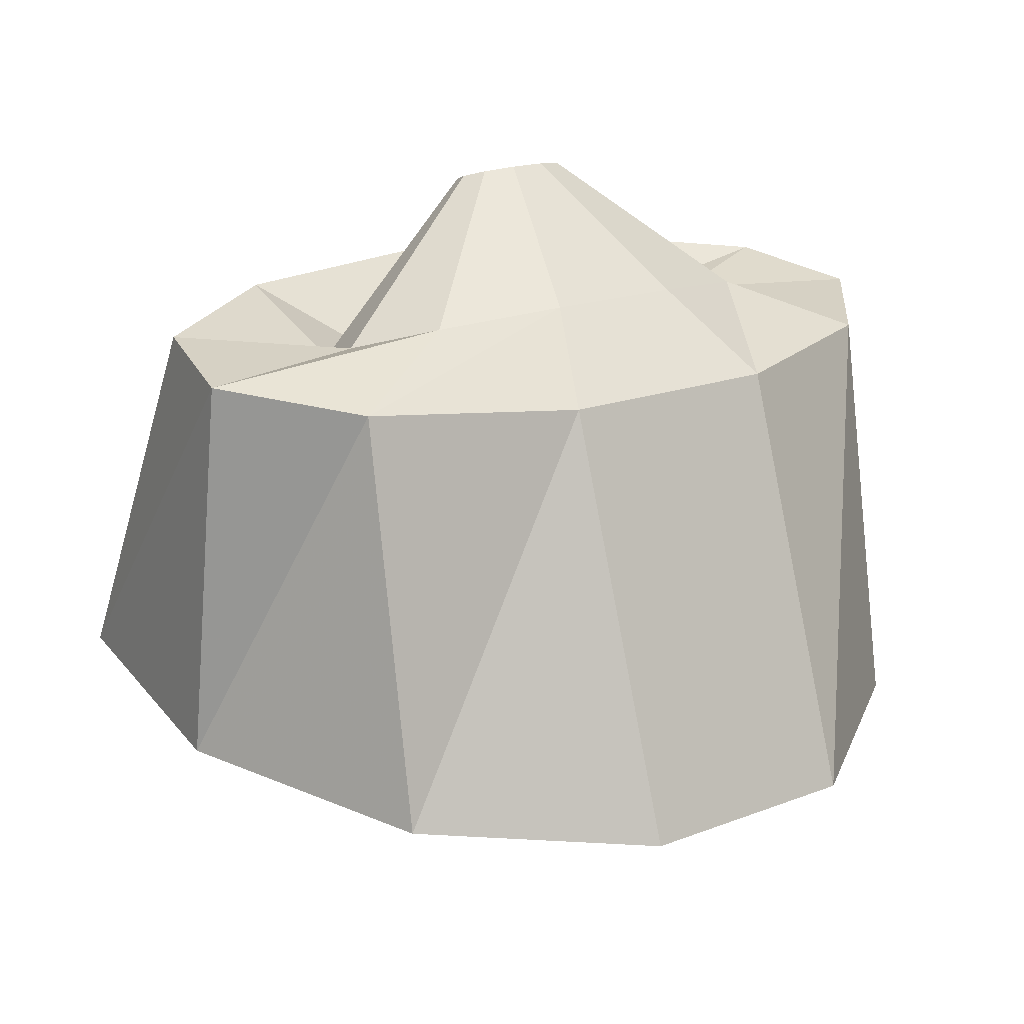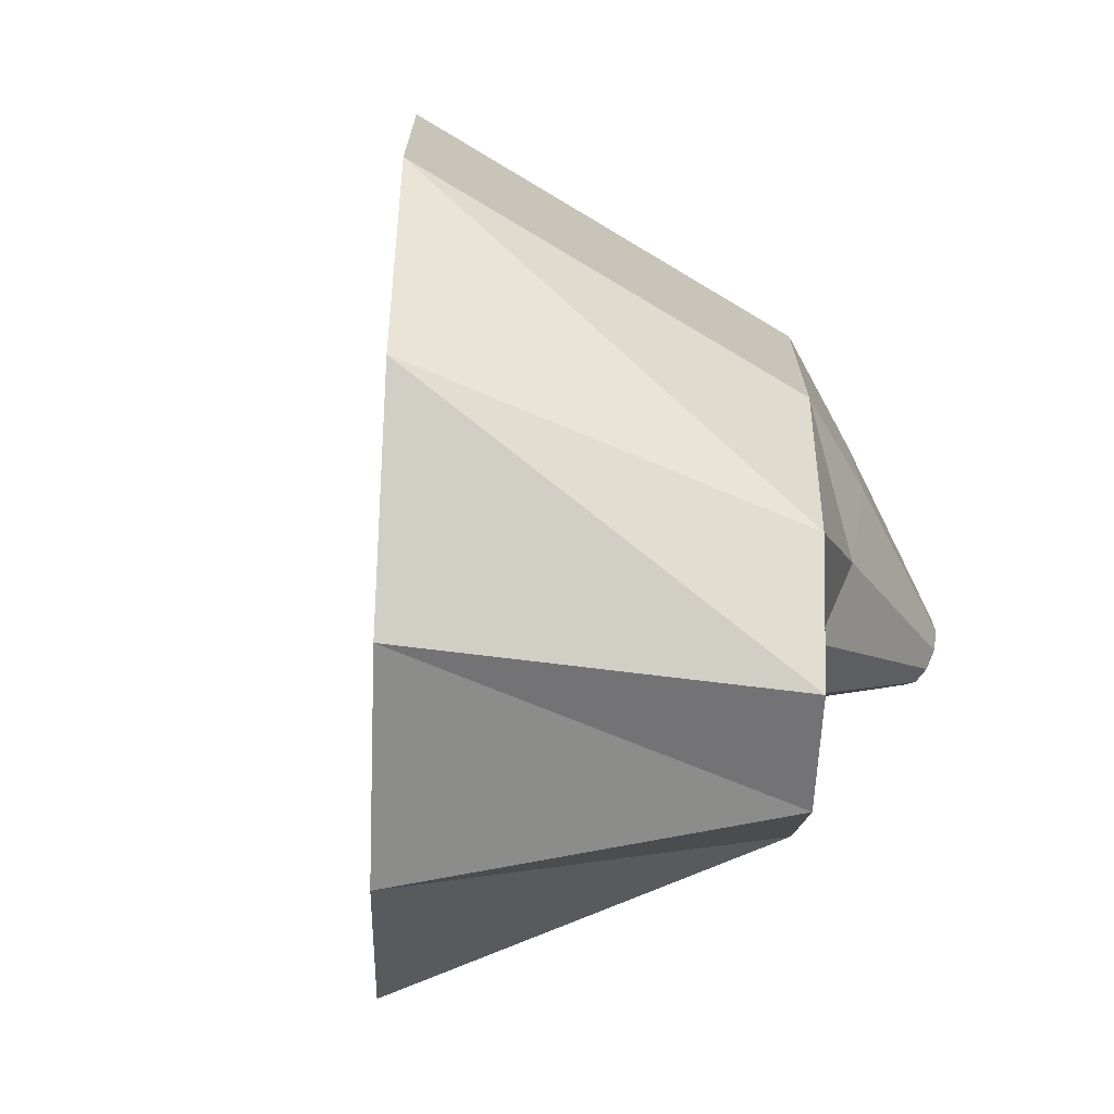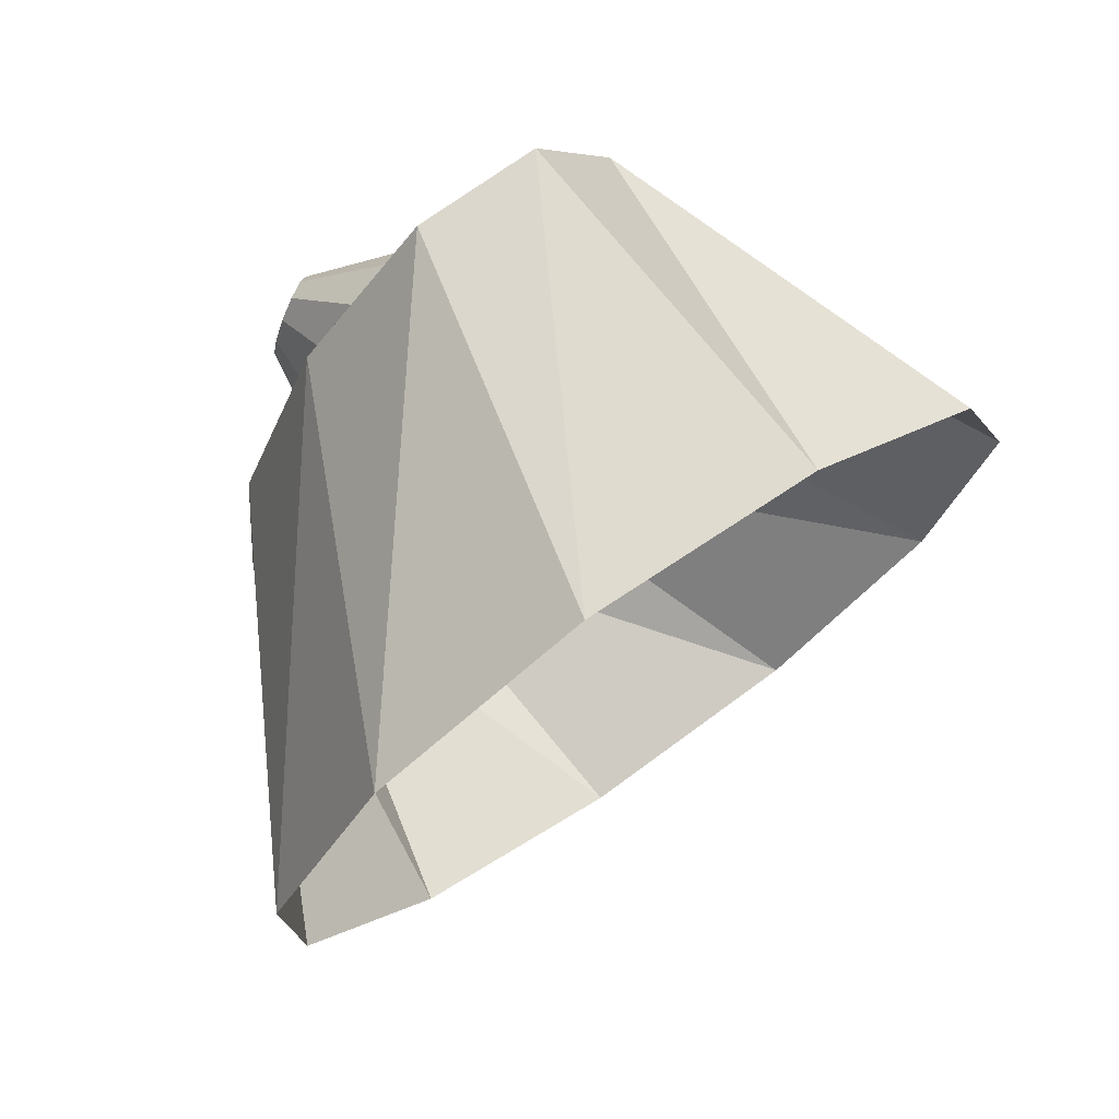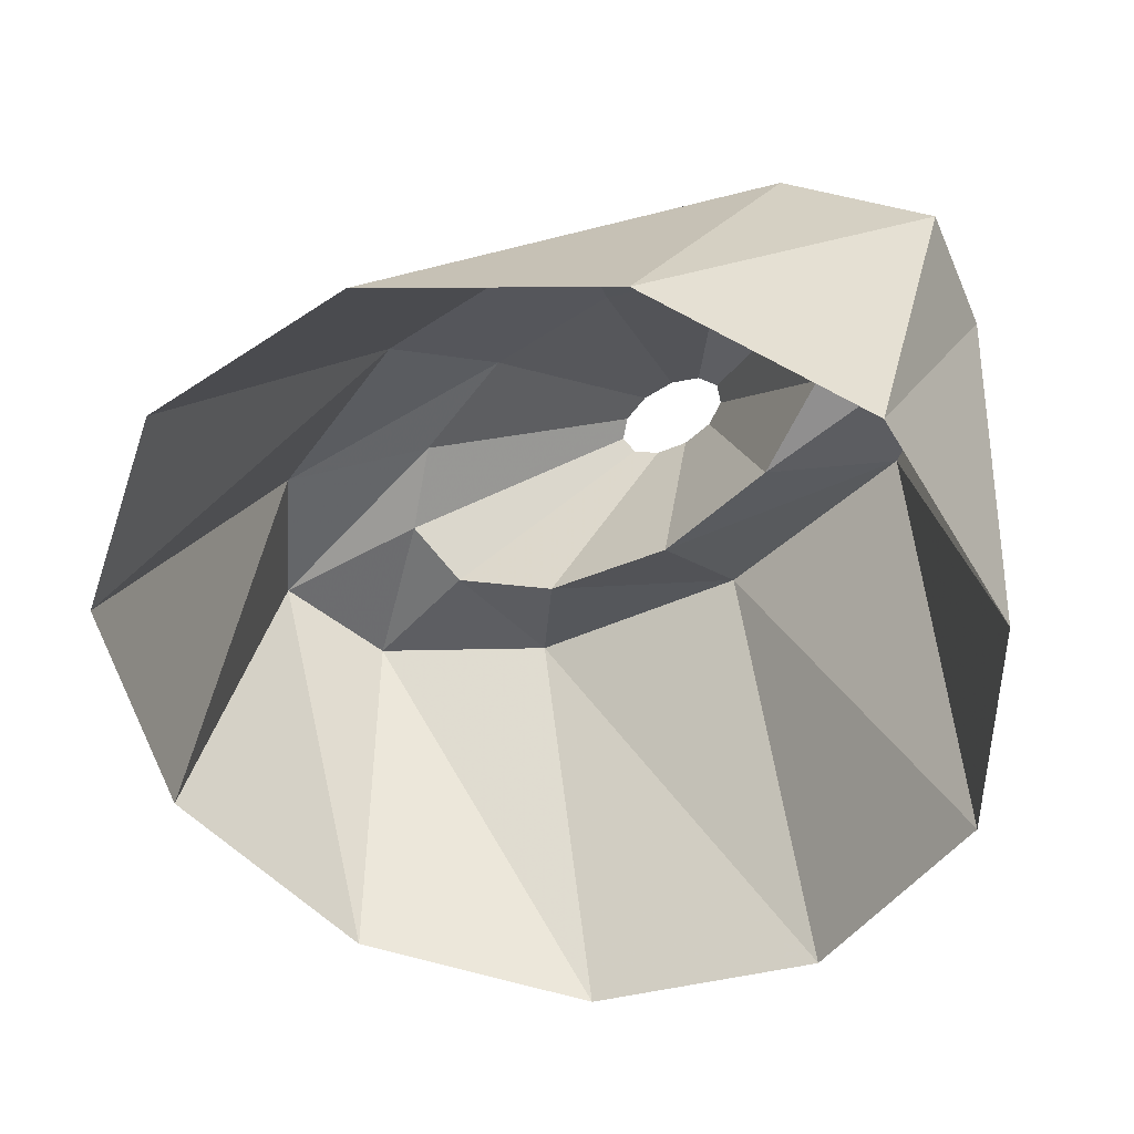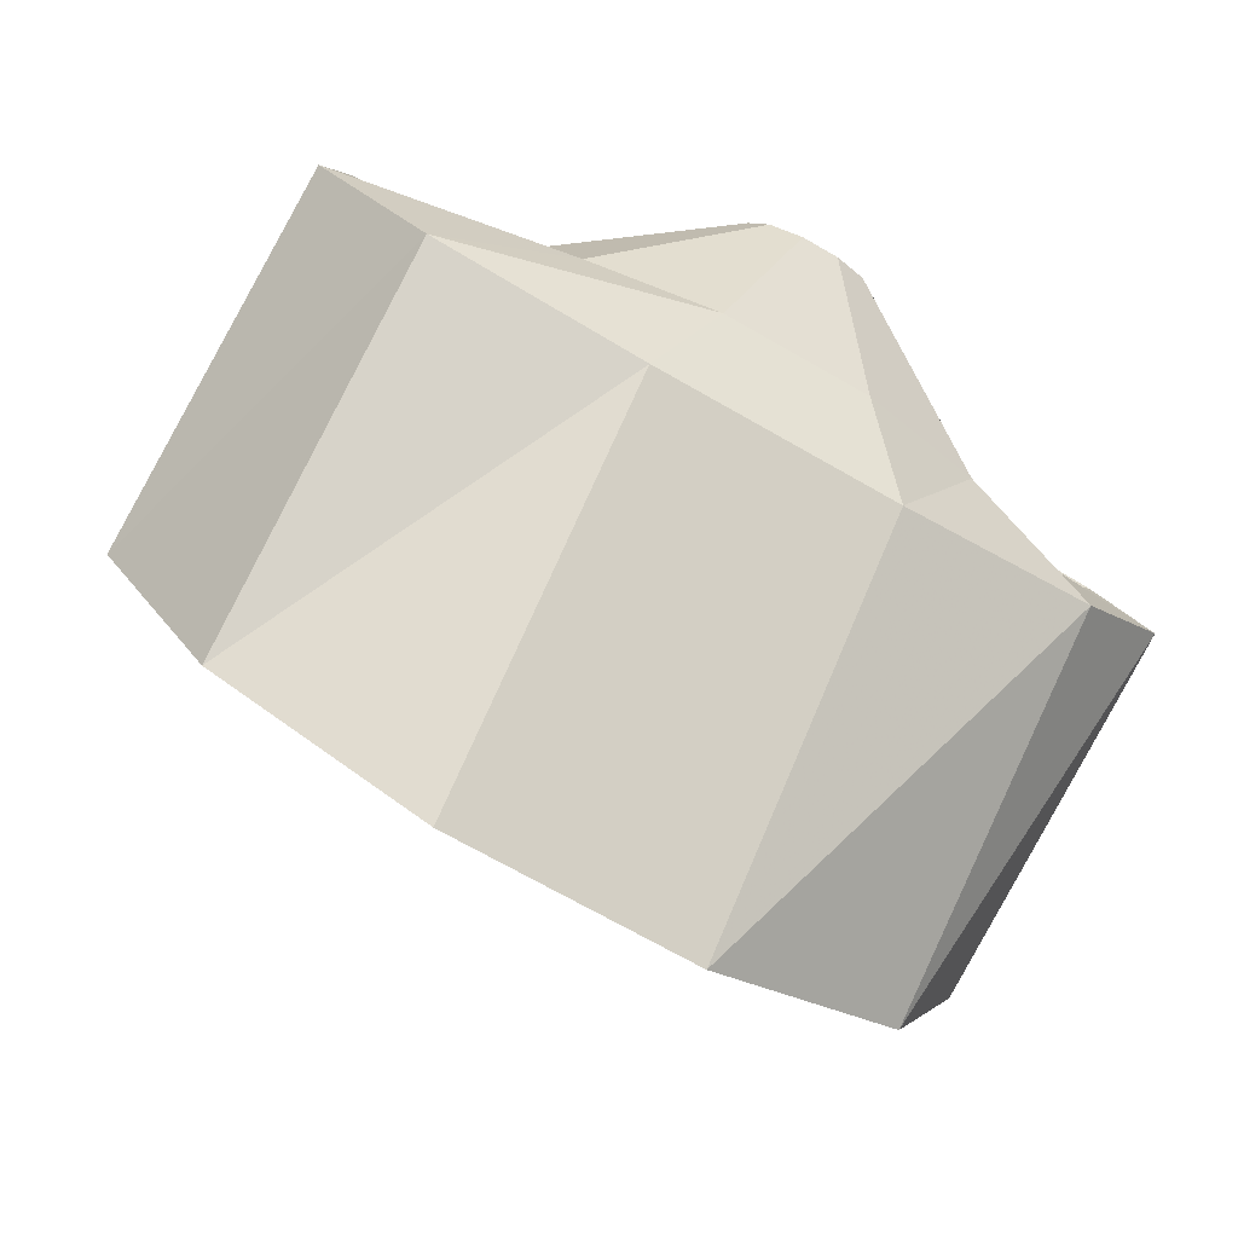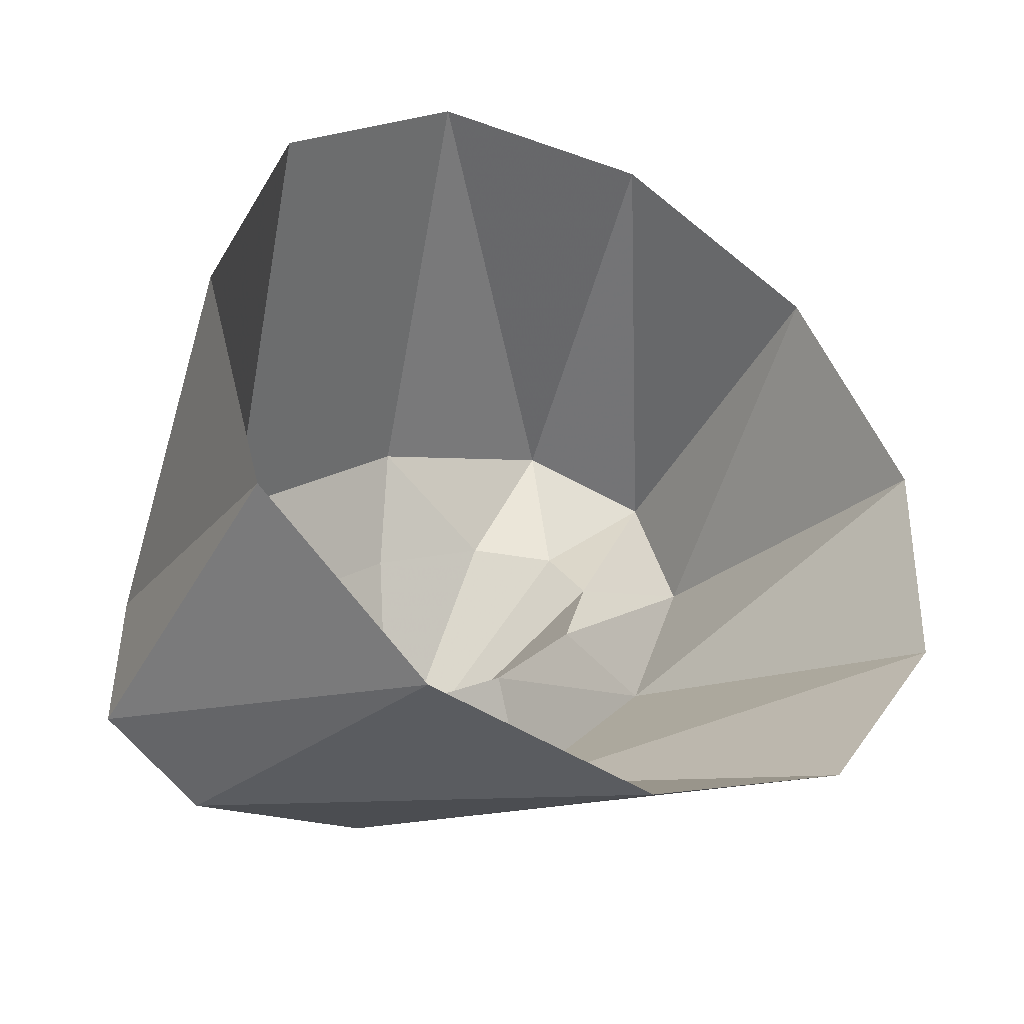
<metadata>
{"format":"obj","ext":"obj","renderer":"f3d","projection":"perspective","resolution":1024,"background":"white","views":[{"elev":64.5,"azim":104.6,"up":"+Z"},{"elev":57.2,"azim":-128.5,"up":"+Y"},{"elev":5.3,"azim":30.2,"up":"+Z"},{"elev":39.6,"azim":149.6,"up":"+Y"},{"elev":37.2,"azim":142.7,"up":"+Z"},{"elev":-38.3,"azim":109.5,"up":"+Y"}]}
</metadata>
<code>
g tube1
v 150.6 171.3 136.3
v 152.6 170.2 138
v 154.8 170.7 139.8
v 156.3 172.6 141.2
v 156.8 175.3 141.7
v 156.1 178 141.2
v 154.4 179.8 139.8
v 152.2 180.1 138
v 150.3 178.9 136.4
v 149.3 176.5 135.4
v 149.4 173.7 135.4
v 150.6 171.3 136.3
v 149 173.1 140.8
v 150.8 171.7 142.2
v 152.4 171.4 143.6
v 153.3 172.2 144.4
v 153.2 173.9 144.3
v 152.1 176 143.5
v 150.4 177.8 142.2
v 148.7 178.7 140.7
v 147.3 178.5 139.6
v 146.9 177.1 139.2
v 147.5 175.1 139.6
v 149 173.1 140.8
v 149 173.1 140.8
v 150.8 171.7 142.2
v 152.4 171.4 143.6
v 153.3 172.2 144.4
v 153.2 173.9 144.3
v 152.1 176 143.5
v 150.4 177.8 142.2
v 148.7 178.7 140.7
v 147.3 178.5 139.6
v 146.9 177.1 139.2
v 147.5 175.1 139.6
v 149 173.1 140.8
v 150 174.1 140.7
v 151 173.2 141.7
v 151.8 172.9 142.7
v 152 173.3 143.4
v 151.6 174.3 143.6
v 150.8 175.5 143.3
v 149.8 176.5 142.5
v 148.9 177.1 141.5
v 148.4 177.1 140.5
v 148.5 176.4 140
v 149.1 175.3 140.1
v 150 174.1 140.7
v 148.7 174.1 142.4
v 149 173.8 142.6
v 149.1 173.8 142.8
v 149.2 173.9 143
v 149.1 174.1 143.1
v 148.9 174.4 143
v 148.6 174.7 142.8
v 148.4 174.8 142.5
v 148.3 174.8 142.3
v 148.3 174.6 142.2
v 148.5 174.4 142.2
v 148.7 174.1 142.4
f 1 2 14
f 14 13 1
f 2 3 15
f 15 14 2
f 3 4 16
f 16 15 3
f 4 5 17
f 17 16 4
f 5 6 18
f 18 17 5
f 6 7 19
f 19 18 6
f 7 8 20
f 20 19 7
f 8 9 21
f 21 20 8
f 9 10 22
f 22 21 9
f 10 11 23
f 23 22 10
f 11 12 24
f 24 23 11
f 13 14 26
f 26 25 13
f 14 15 27
f 27 26 14
f 15 16 28
f 28 27 15
f 16 17 29
f 29 28 16
f 17 18 30
f 30 29 17
f 18 19 31
f 31 30 18
f 19 20 32
f 32 31 19
f 20 21 33
f 33 32 20
f 21 22 34
f 34 33 21
f 22 23 35
f 35 34 22
f 23 24 36
f 36 35 23
f 25 26 38
f 38 37 25
f 26 27 39
f 39 38 26
f 27 28 40
f 40 39 27
f 28 29 41
f 41 40 28
f 29 30 42
f 42 41 29
f 30 31 43
f 43 42 30
f 31 32 44
f 44 43 31
f 32 33 45
f 45 44 32
f 33 34 46
f 46 45 33
f 34 35 47
f 47 46 34
f 35 36 48
f 48 47 35
f 37 38 50
f 50 49 37
f 38 39 51
f 51 50 38
f 39 40 52
f 52 51 39
f 40 41 53
f 53 52 40
f 41 42 54
f 54 53 41
f 42 43 55
f 55 54 42
f 43 44 56
f 56 55 43
f 44 45 57
f 57 56 44
f 45 46 58
f 58 57 45
f 46 47 59
f 59 58 46
f 47 48 60
f 60 59 47
g

</code>
